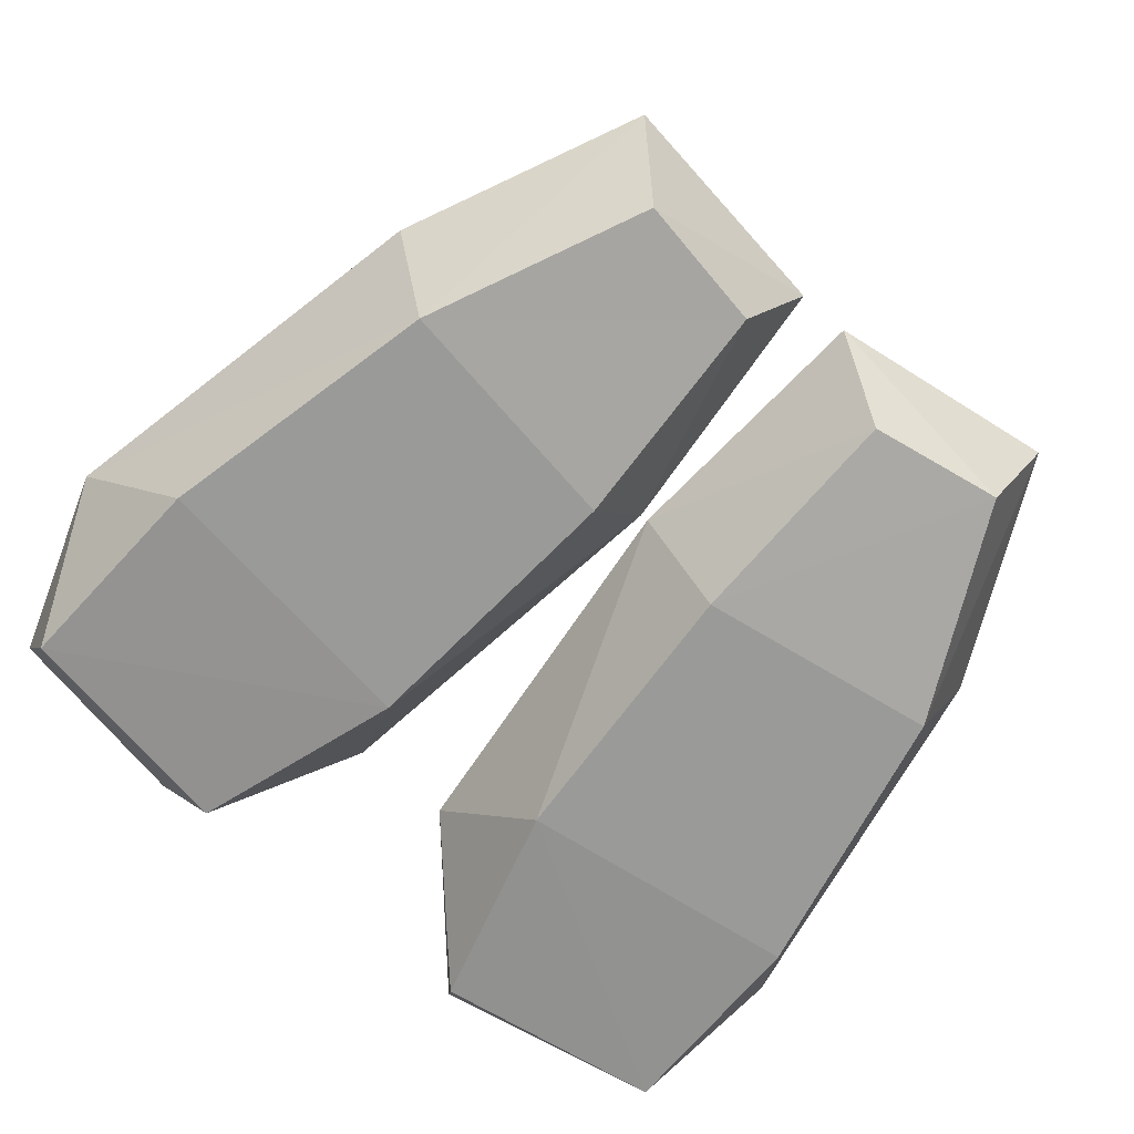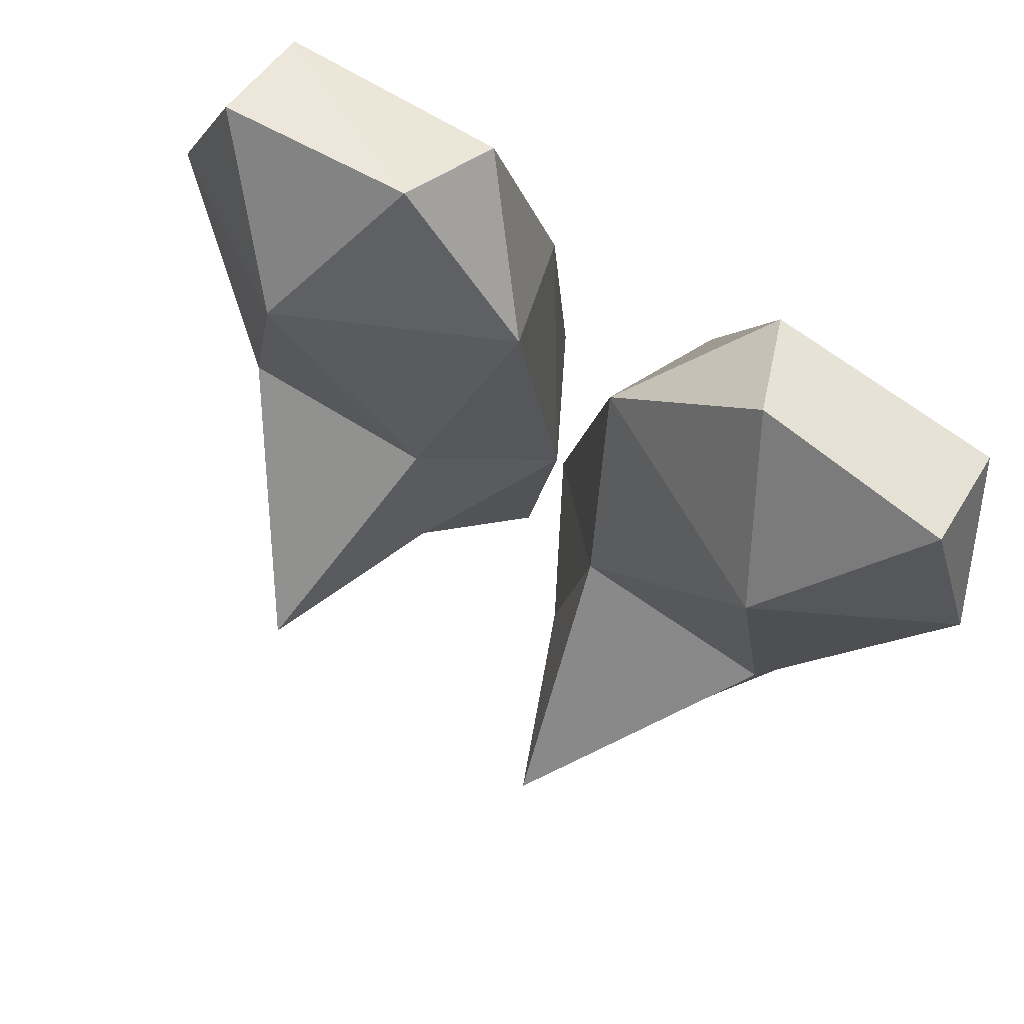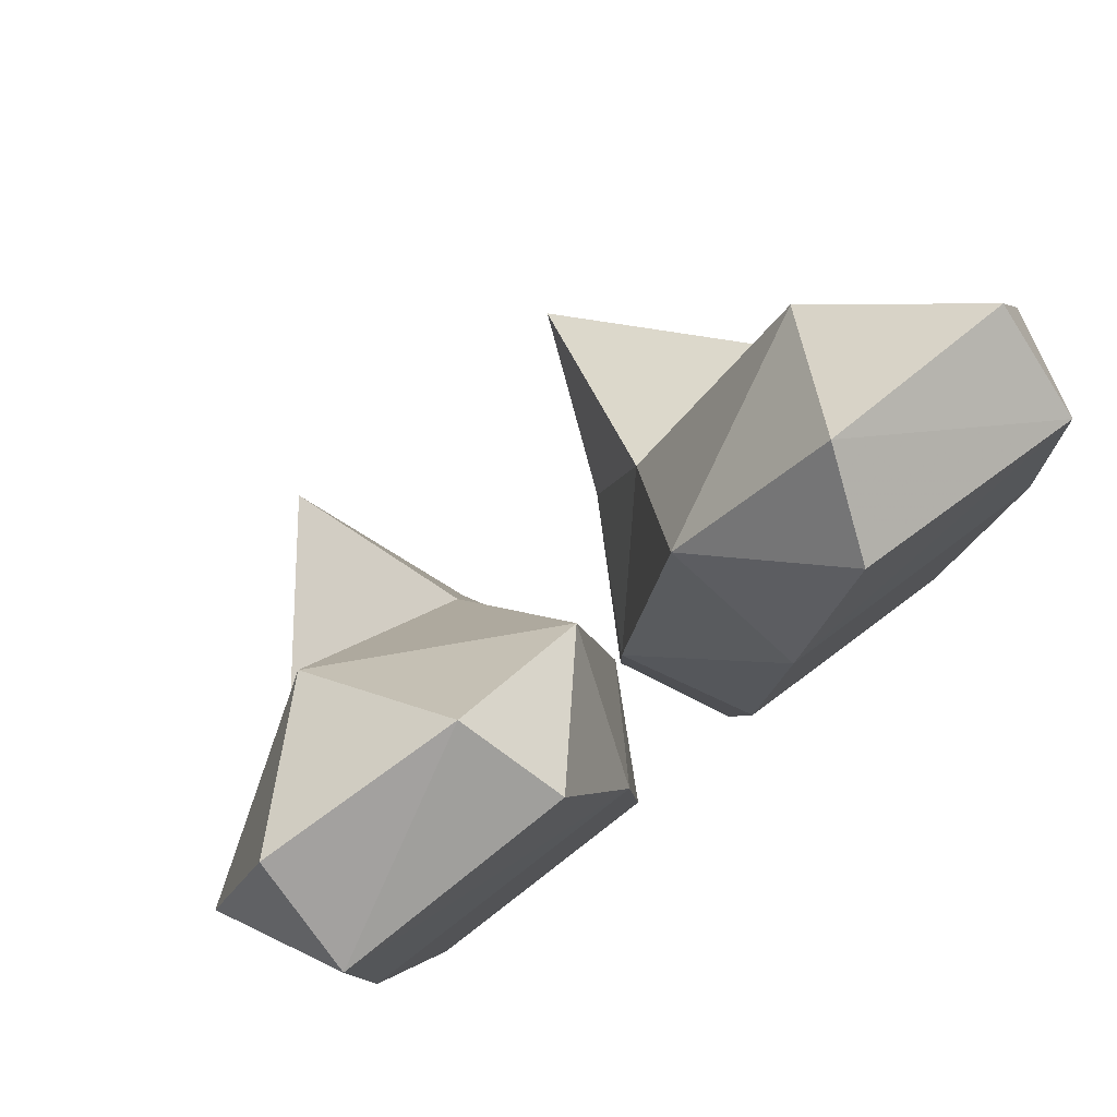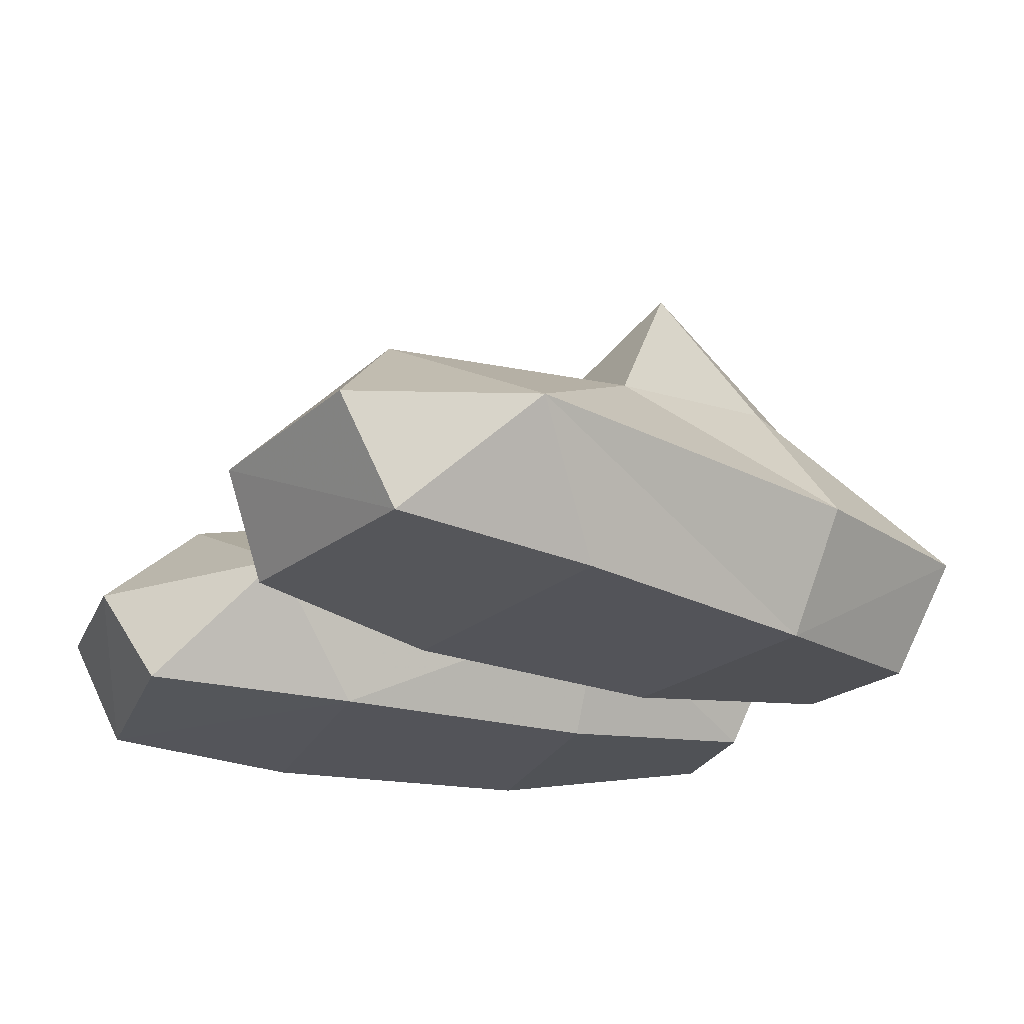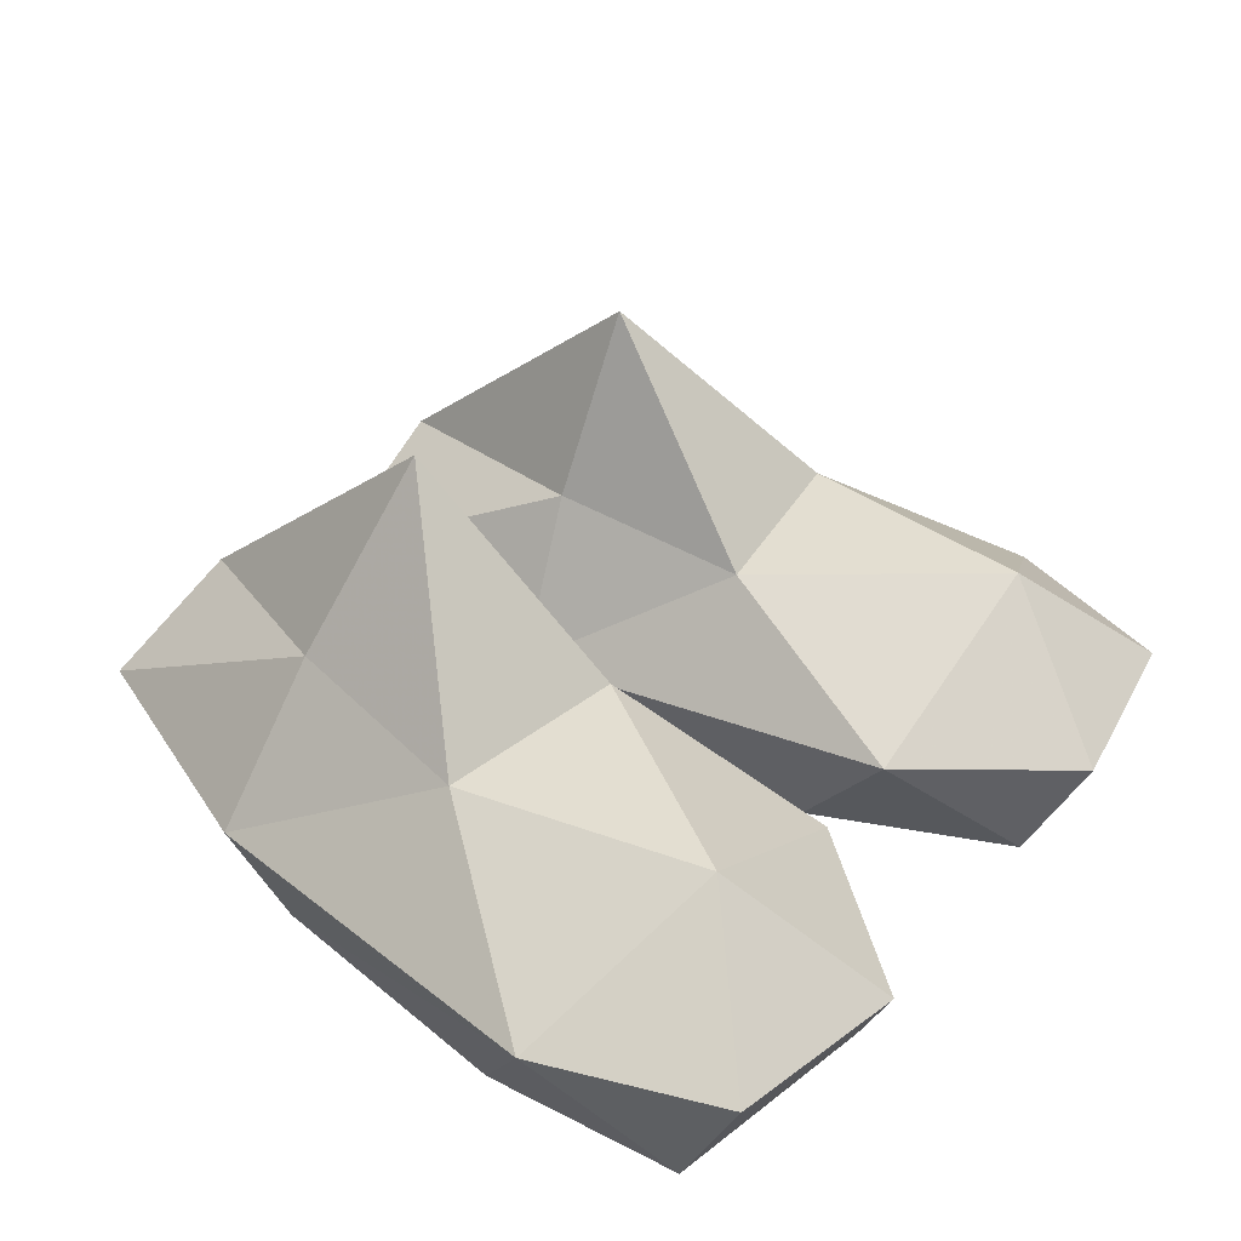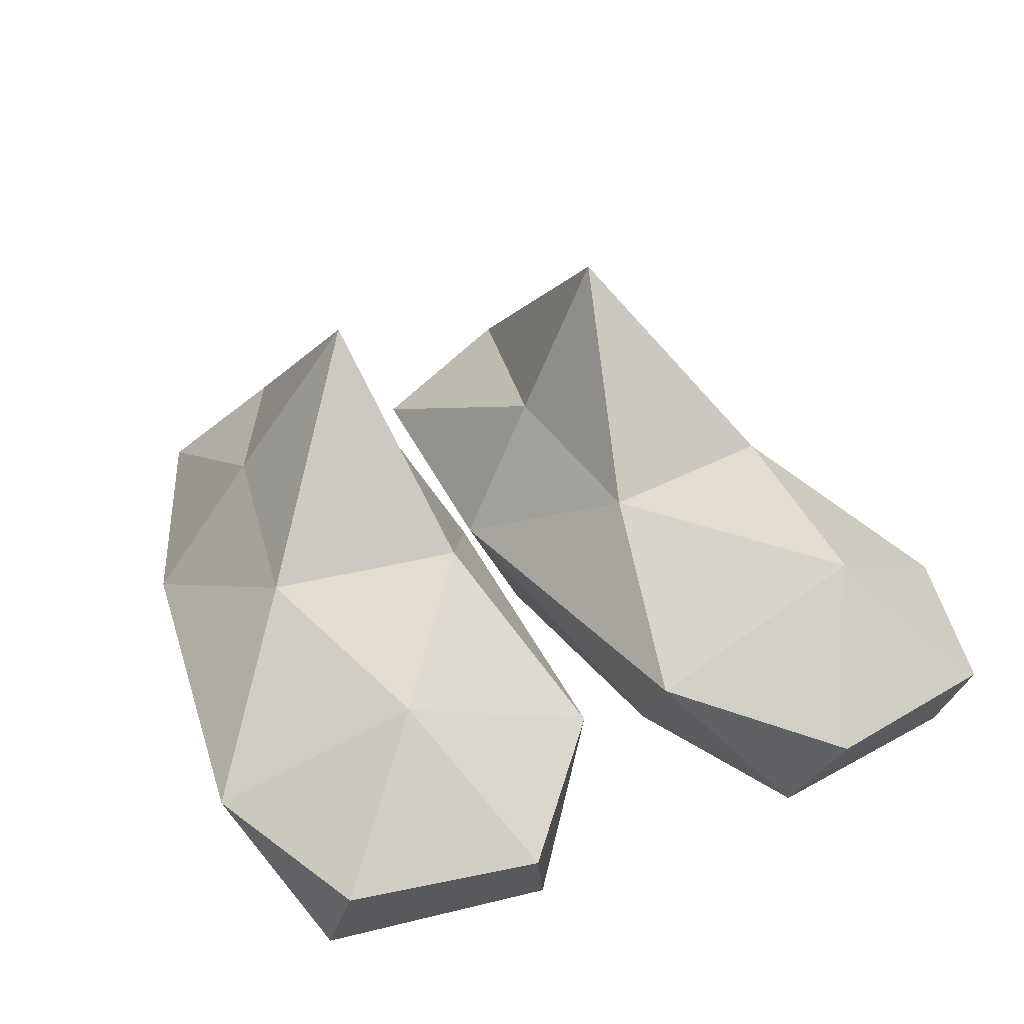
<metadata>
{"format":"obj","ext":"obj","renderer":"f3d","projection":"perspective","resolution":1024,"background":"white","views":[{"elev":-69.2,"azim":139.7,"up":"+Y"},{"elev":77.1,"azim":-147.6,"up":"+Z"},{"elev":79.6,"azim":-37.2,"up":"+Z"},{"elev":-23.9,"azim":61.7,"up":"+Y"},{"elev":35.7,"azim":-55.2,"up":"+Y"},{"elev":34.5,"azim":-27.7,"up":"+Y"}]}
</metadata>
<code>
g Dark-Chaos_Legs
v -0.7268 0.000272 -0.1695
v -0.5986 0.3433 -0.7585
v -0.4966 0.0606 -0.6573
v -0.8482 0.2953 -0.225
v -1.035 0.3027 0.685
v -0.6084 0.6377 -0.1737
v -0.7097 0.5675 0.2829
v -0.3669 1.055 -0.04877
v -0.2457 0.5675 0.3541
v -0.1993 0.6377 -0.09286
v -0.009503 0.2953 -0.06578
v -0.06109 0.3433 -0.6827
v -0.1878 0.0606 -0.6034
v -0.617 0.5638 0.8647
v -0.1187 0.311 0.8246
v -0.8871 0.2763 1.102
v -0.8899 0.02739 0.9677
v -0.4386 0.2569 1.176
v -0.3631 0.5654 -0.6363
v -0.1683 0.000272 -0.08073
v -0.2158 6.7e-05 0.5703
v -0.8729 6.7e-05 0.4787
v -0.3607 0.03208 1.058
v 0.7268 0.000272 -0.1695
v 0.5986 0.3433 -0.7585
v 0.8482 0.2953 -0.225
v 1.035 0.3027 0.685
v 0.4966 0.0606 -0.6573
v 0.6084 0.6377 -0.1737
v 0.3631 0.5654 -0.6363
v 0.3669 1.055 -0.04877
v 0.7097 0.5675 0.2829
v 0.1993 0.6377 -0.09286
v 0.06109 0.3433 -0.6827
v 0.009503 0.2953 -0.06578
v 0.1878 0.0606 -0.6034
v 0.2457 0.5675 0.3541
v 0.1188 0.311 0.8246
v 0.6171 0.5638 0.8647
v 0.8871 0.2763 1.102
v 0.4386 0.2569 1.176
v 0.8899 0.02739 0.9677
v 0.8729 6.7e-05 0.4787
v 0.2158 6.7e-05 0.5703
v 0.3607 0.03208 1.058
v 0.1683 0.000272 -0.08073
f 1 2 3
f 1 4 2
f 5 4 1
f 4 6 2
f 4 7 6
f 7 8 6
f 7 9 8
f 9 10 8
f 9 11 10
f 11 12 10
f 11 13 12
f 5 7 4
f 7 14 9
f 9 15 11
f 14 7 5
f 14 5 16
f 17 16 5
f 18 16 17
f 18 14 16
f 19 10 12
f 19 8 10
f 2 19 12
f 2 6 19
f 6 8 19
f 13 11 20
f 11 21 20
f 13 3 12
f 13 20 3
f 2 12 3
f 20 1 3
f 20 21 1
f 21 22 1
f 21 17 22
f 17 5 22
f 22 5 1
f 23 18 17
f 15 23 21
f 15 21 11
f 23 17 21
f 14 15 9
f 14 18 15
f 18 23 15
f 24 25 26
f 27 24 26
f 28 25 24
f 25 29 26
f 25 30 29
f 31 29 30
f 31 32 29
f 32 26 29
f 32 27 26
f 33 31 30
f 34 33 30
f 35 33 34
f 36 35 34
f 33 37 31
f 37 32 31
f 35 37 33
f 37 35 38
f 37 39 32
f 39 27 32
f 39 40 27
f 40 39 41
f 40 42 27
f 40 41 42
f 34 30 25
f 27 43 24
f 43 44 24
f 43 42 44
f 27 42 43
f 42 45 44
f 38 44 45
f 41 45 42
f 38 35 44
f 36 28 24
f 36 34 28
f 36 24 46
f 24 44 46
f 41 39 38
f 39 37 38
f 41 38 45
f 35 46 44
f 35 36 46
f 28 34 25

</code>
